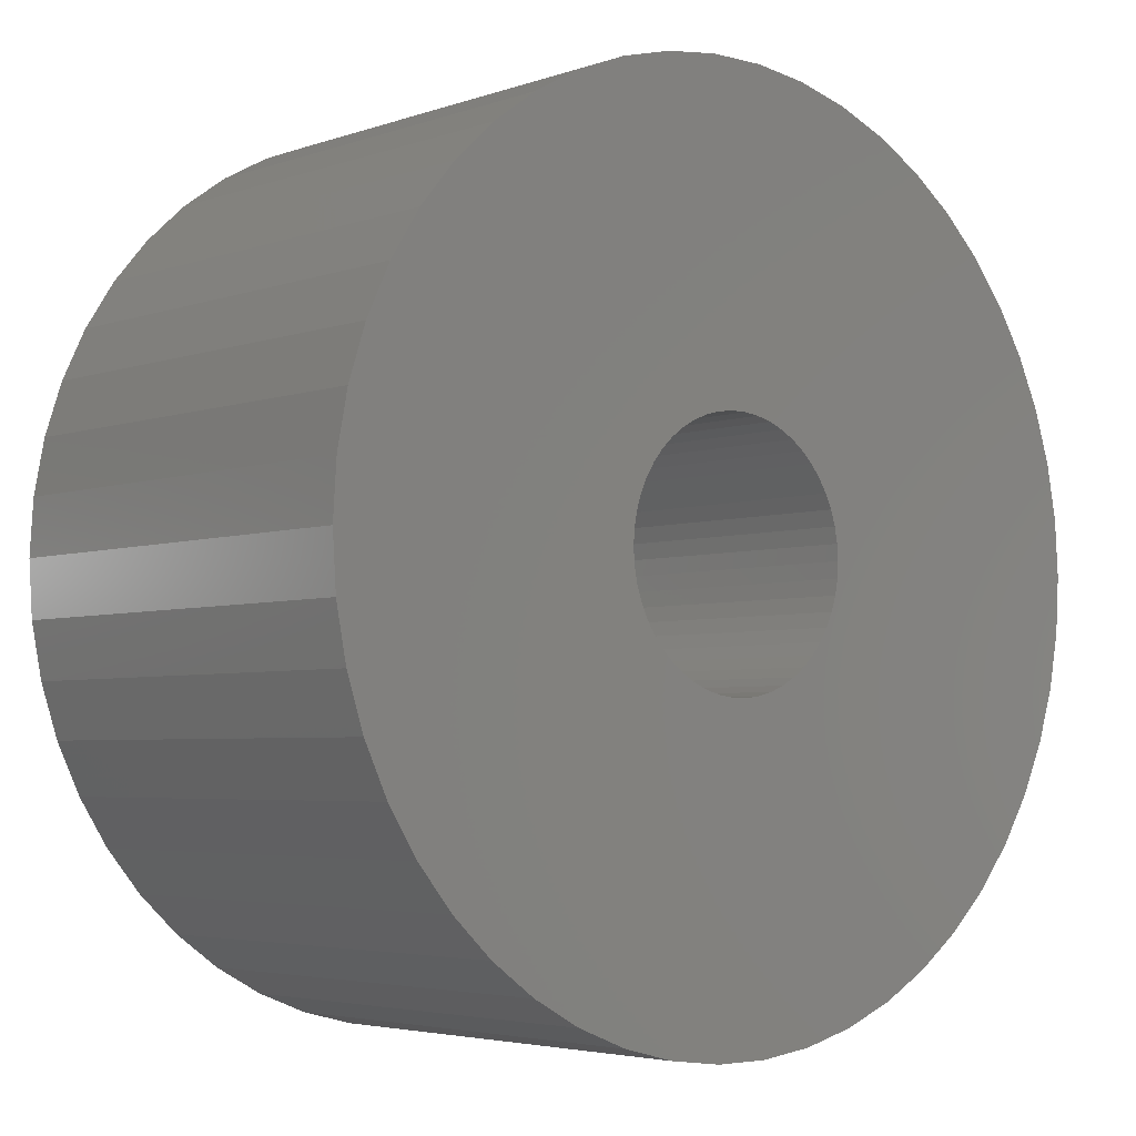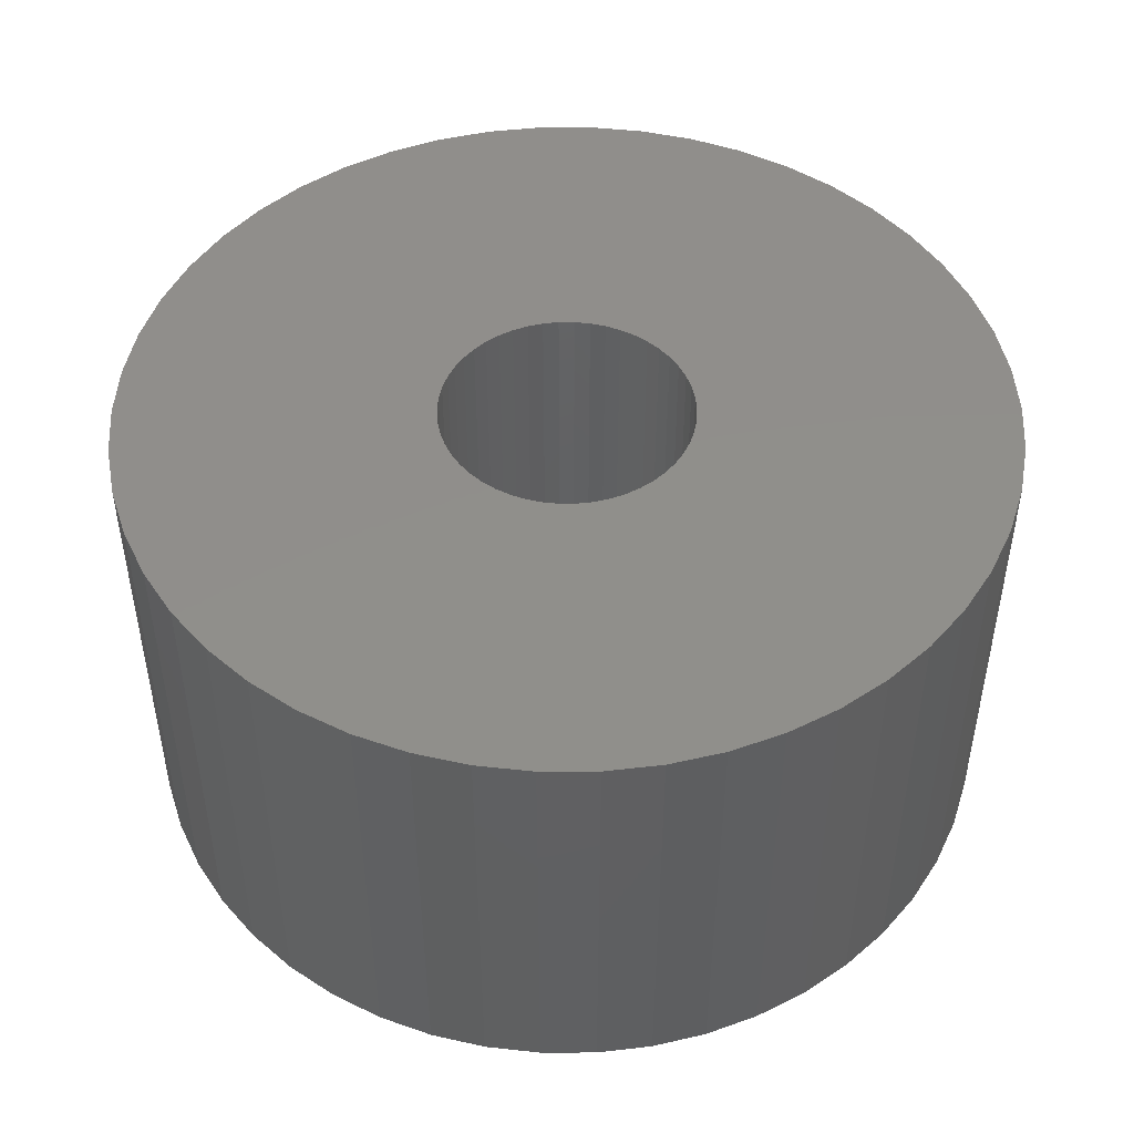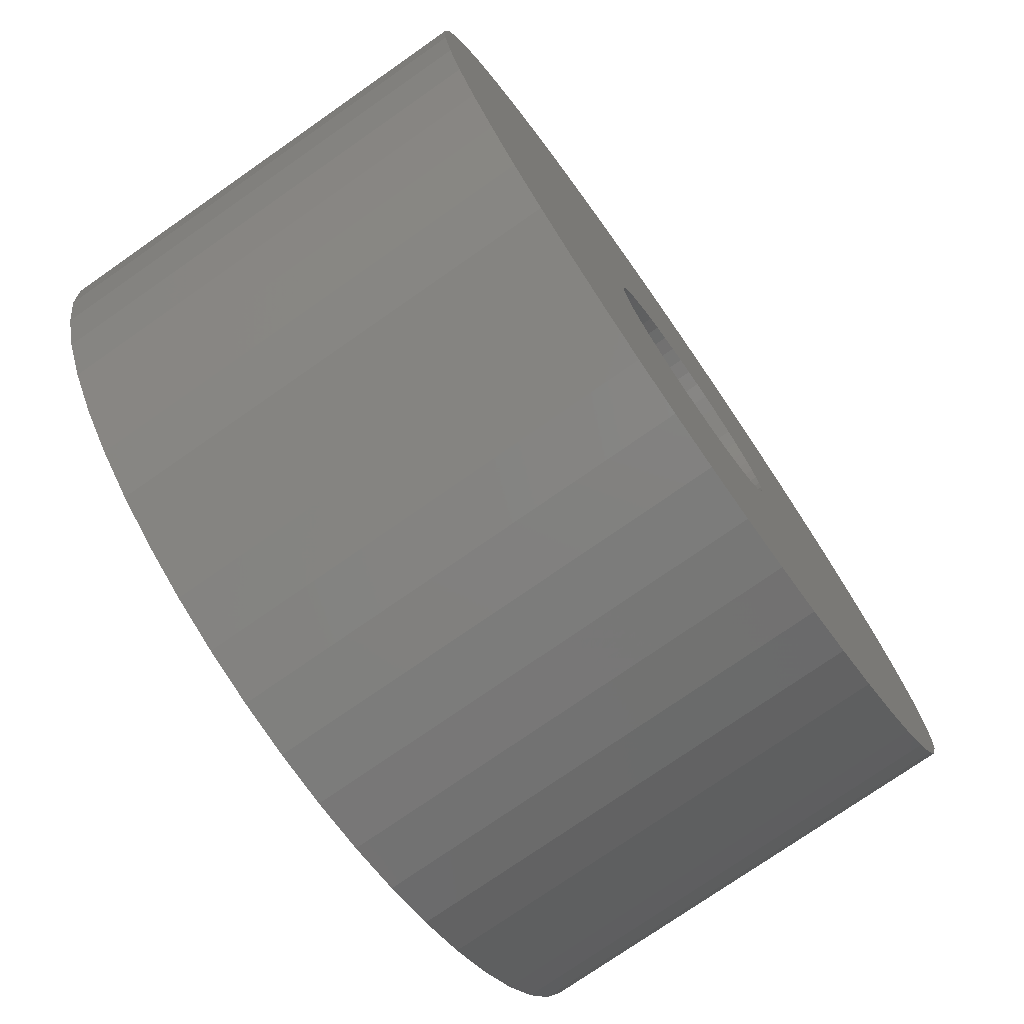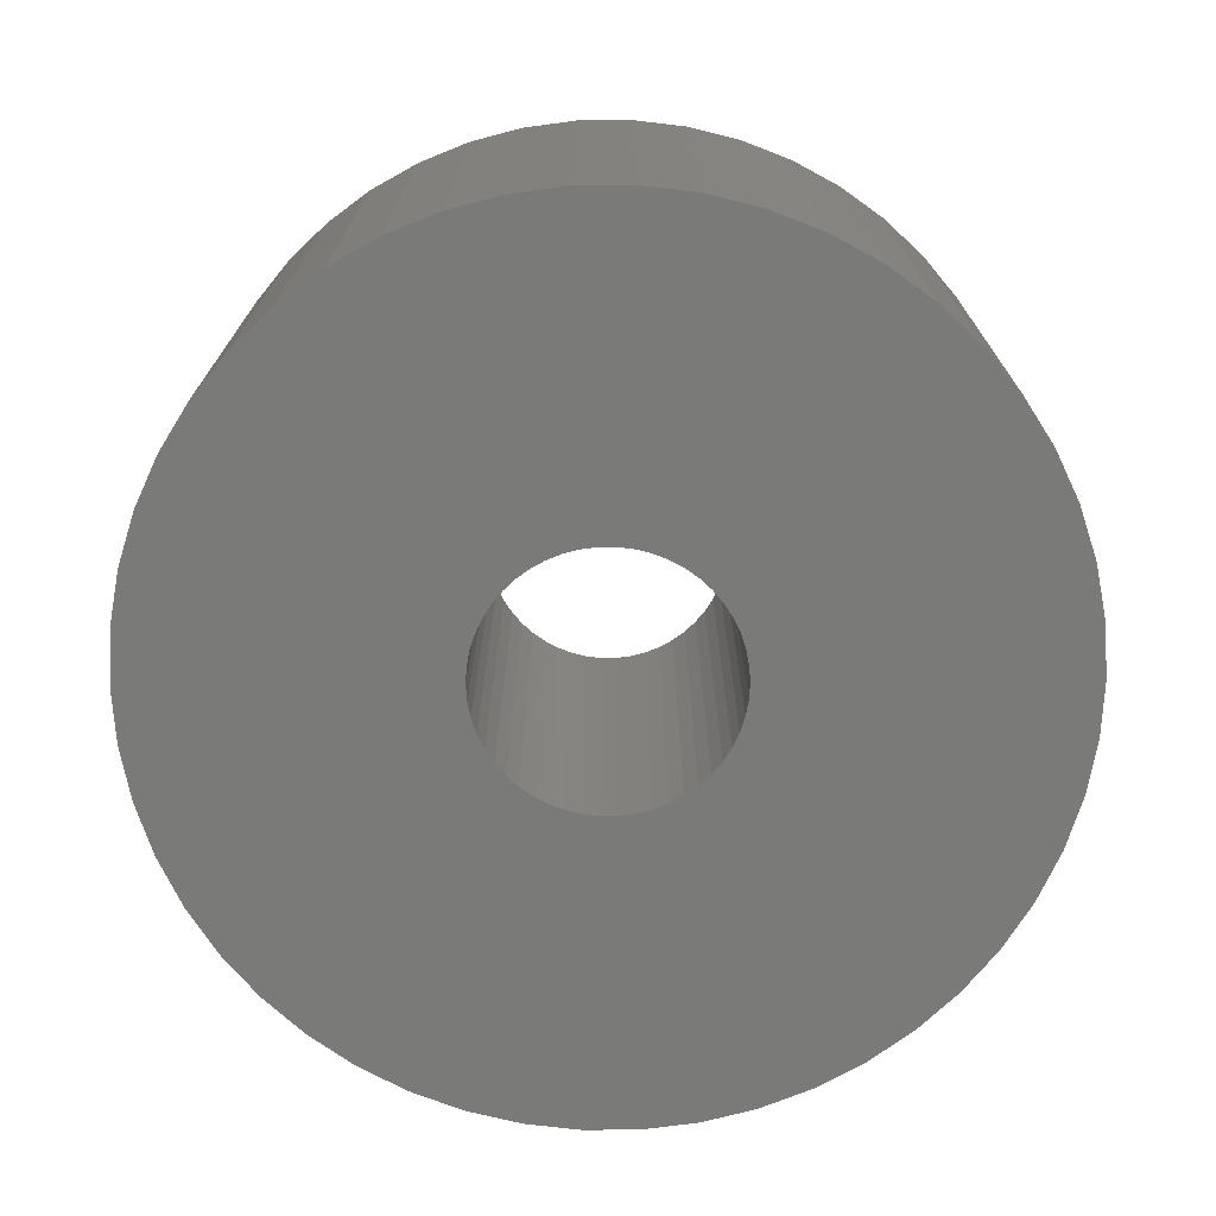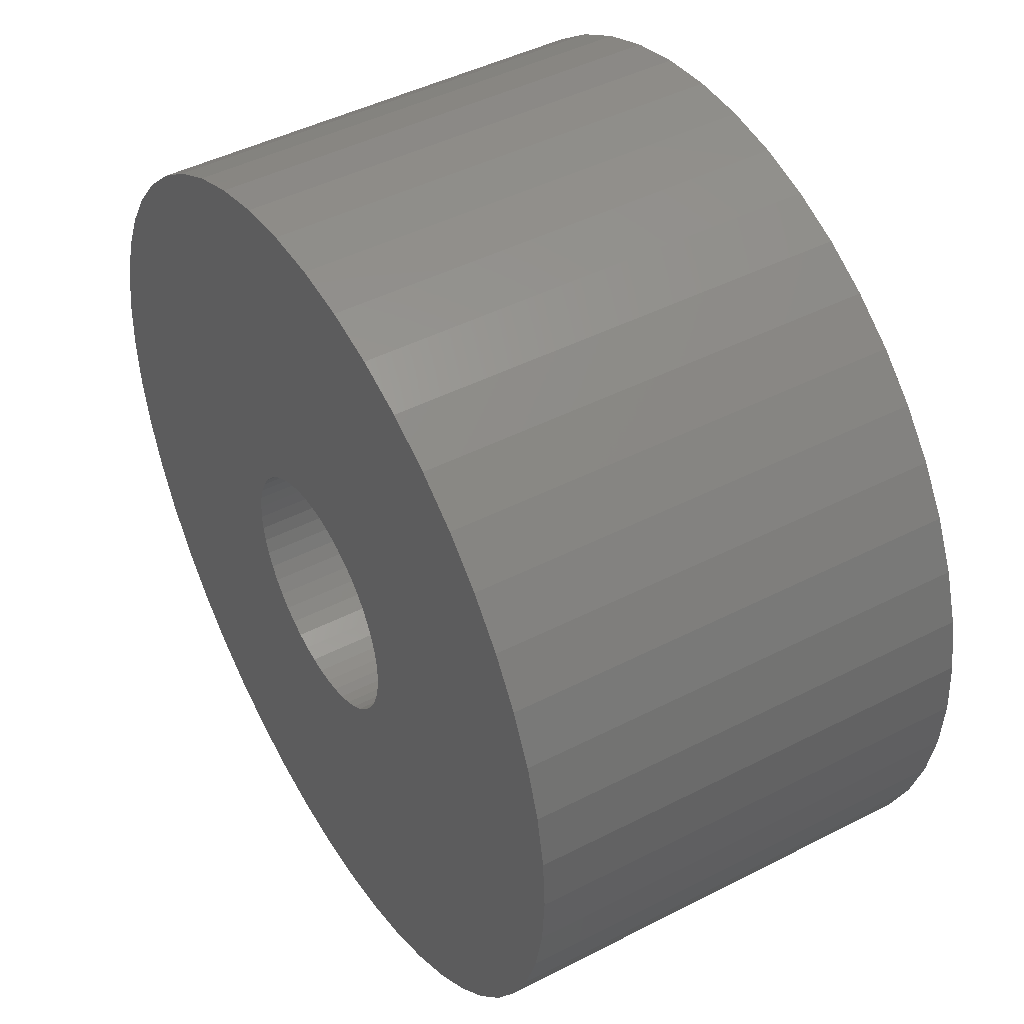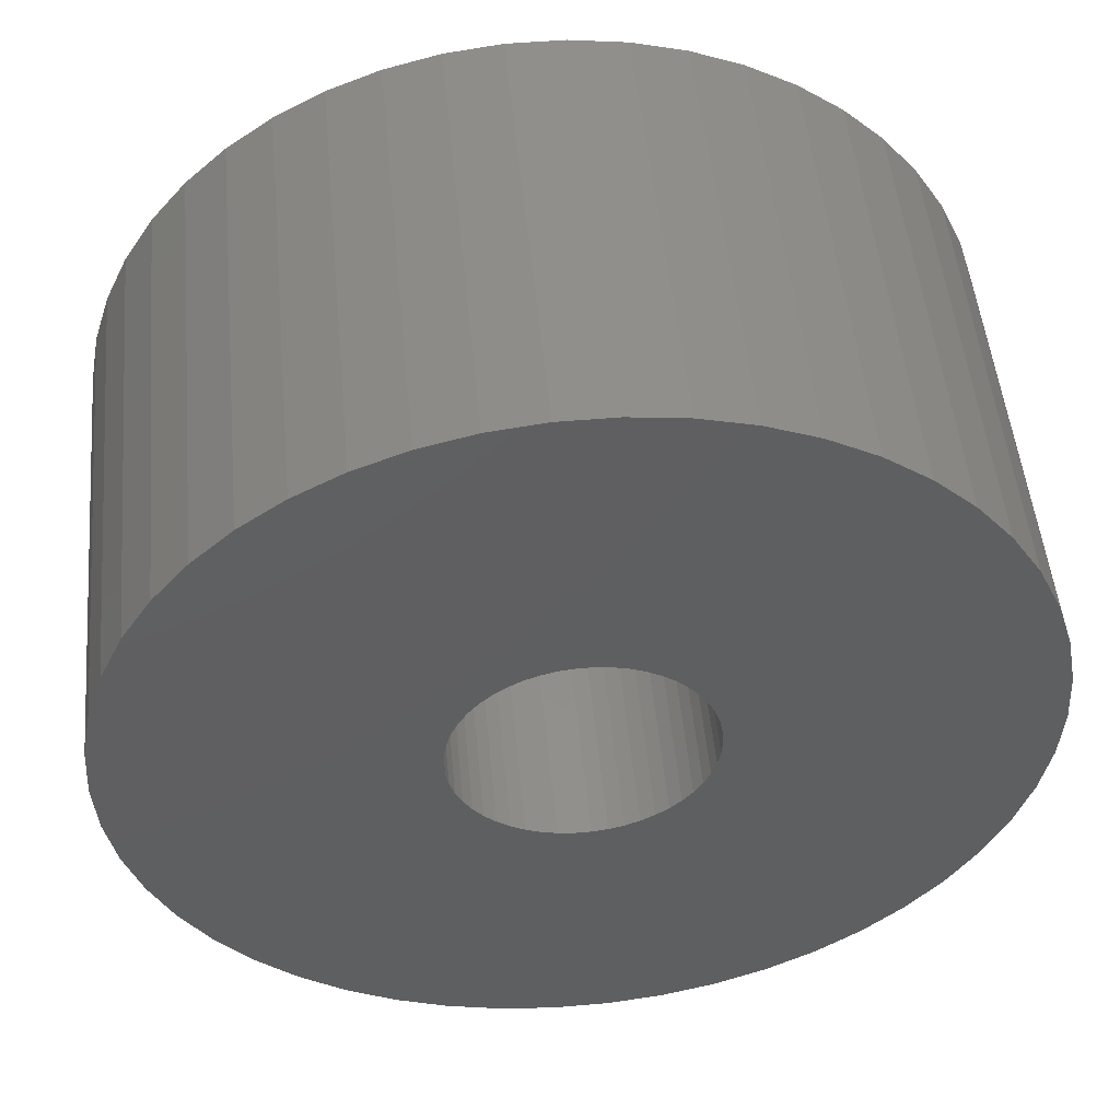
<metadata>
{"format":"stl","ext":"stl","renderer":"f3d","projection":"perspective","resolution":1024,"background":"white","views":[{"elev":-4.1,"azim":-41.4,"up":"+Y"},{"elev":47.8,"azim":93.4,"up":"+Z"},{"elev":-75.6,"azim":124.9,"up":"+Y"},{"elev":-72.8,"azim":94.0,"up":"+Z"},{"elev":45.5,"azim":-120.6,"up":"+Y"},{"elev":50.2,"azim":174.6,"up":"+Y"}]}
</metadata>
<code>
# stl→obj: 200 verts, 400 faces
v 17.5 0 9
v 17.36 2.193 -9
v 17.36 2.193 9
v 17.5 0 -9
v -17.5 0 -9
v -17.36 2.193 9
v -17.36 2.193 -9
v -17.5 0 9
v 1.099 17.47 -9
v -1.099 17.47 9
v 1.099 17.47 9
v -1.099 17.47 -9
v -1.099 -17.47 -9
v 1.099 -17.47 9
v -1.099 -17.47 9
v 1.099 -17.47 -9
v 12.76 11.98 -9
v 11.15 13.48 9
v 12.76 11.98 9
v 11.15 13.48 -9
v -11.15 13.48 -9
v -12.76 11.98 9
v -11.15 13.48 9
v -12.76 11.98 -9
v -5.408 16.64 -9
v -7.451 15.83 9
v -5.408 16.64 9
v -7.451 15.83 -9
v 16.27 6.442 9
v 15.34 8.431 -9
v 15.34 8.431 9
v 16.27 6.442 -9
v 16.95 4.352 -9
v 16.95 4.352 9
v 7.451 15.83 -9
v 5.408 16.64 9
v 7.451 15.83 9
v 5.408 16.64 -9
v 9.377 14.78 -9
v 9.377 14.78 9
v -16.27 6.442 -9
v -15.34 8.431 9
v -15.34 8.431 -9
v -16.27 6.442 9
v -16.95 4.352 -9
v -16.95 4.352 9
v -3.279 17.19 -9
v -3.279 17.19 9
v 3.279 -17.19 9
v 3.279 -17.19 -9
v 14.16 10.29 9
v 14.16 10.29 -9
v 3.279 17.19 9
v 3.279 17.19 -9
v -14.16 10.29 9
v -14.16 10.29 -9
v 5 0 9
v 4.961 0.6267 9
v 17.36 -2.193 9
v 4.843 1.243 9
v 4.961 -0.6267 9
v 4.649 1.841 9
v 16.95 -4.352 9
v 4.382 2.409 9
v 4.843 -1.243 9
v 4.045 2.939 9
v 16.27 -6.442 9
v 3.645 3.423 9
v 4.649 -1.841 9
v 3.187 3.853 9
v 15.34 -8.431 9
v 2.679 4.222 9
v 4.382 -2.409 9
v 2.129 4.524 9
v 14.16 -10.29 9
v 4.045 -2.939 9
v 1.545 4.755 9
v 0.9369 4.911 9
v 0.314 4.99 9
v -0.314 4.99 9
v -0.9369 4.911 9
v -1.545 4.755 9
v -2.129 4.524 9
v -2.679 4.222 9
v -9.377 14.78 9
v -3.187 3.853 9
v -3.645 3.423 9
v -4.045 2.939 9
v 12.76 -11.98 9
v 3.645 -3.423 9
v 11.15 -13.48 9
v 3.187 -3.853 9
v 9.377 -14.78 9
v 2.679 -4.222 9
v 7.451 -15.83 9
v 2.129 -4.524 9
v 5.408 -16.64 9
v 1.545 -4.755 9
v 0.9369 -4.911 9
v 0.314 -4.99 9
v -0.314 -4.99 9
v -0.9369 -4.911 9
v -3.279 -17.19 9
v -1.545 -4.755 9
v -5.408 -16.64 9
v -2.129 -4.524 9
v -7.451 -15.83 9
v -2.679 -4.222 9
v -9.377 -14.78 9
v -3.187 -3.853 9
v -11.15 -13.48 9
v -3.645 -3.423 9
v -12.76 -11.98 9
v -4.045 -2.939 9
v -14.16 -10.29 9
v -4.382 -2.409 9
v -15.34 -8.431 9
v -4.649 -1.841 9
v -16.27 -6.442 9
v -4.843 -1.243 9
v -16.95 -4.352 9
v -4.961 -0.6267 9
v -17.36 -2.193 9
v -5 0 9
v -4.382 2.409 9
v -4.649 1.841 9
v -4.843 1.243 9
v -4.961 0.6267 9
v -9.377 14.78 -9
v 17.36 -2.193 -9
v 16.95 -4.352 -9
v -12.76 -11.98 -9
v -11.15 -13.48 -9
v -15.34 -8.431 -9
v -16.27 -6.442 -9
v -14.16 -10.29 -9
v 5 0 -9
v 4.961 -0.6267 -9
v 4.843 -1.243 -9
v 16.27 -6.442 -9
v 4.961 0.6267 -9
v 4.649 -1.841 -9
v 15.34 -8.431 -9
v 4.382 -2.409 -9
v 14.16 -10.29 -9
v 4.843 1.243 -9
v 4.045 -2.939 -9
v 12.76 -11.98 -9
v 3.645 -3.423 -9
v 11.15 -13.48 -9
v 4.649 1.841 -9
v 3.187 -3.853 -9
v 9.377 -14.78 -9
v 2.679 -4.222 -9
v 7.451 -15.83 -9
v 4.382 2.409 -9
v 2.129 -4.524 -9
v 5.408 -16.64 -9
v 4.045 2.939 -9
v 1.545 -4.755 -9
v 0.9369 -4.911 -9
v 0.314 -4.99 -9
v -0.314 -4.99 -9
v -0.9369 -4.911 -9
v -3.279 -17.19 -9
v -1.545 -4.755 -9
v -5.408 -16.64 -9
v -2.129 -4.524 -9
v -7.451 -15.83 -9
v -2.679 -4.222 -9
v -9.377 -14.78 -9
v -3.187 -3.853 -9
v -3.645 -3.423 -9
v -4.045 -2.939 -9
v 3.645 3.423 -9
v 3.187 3.853 -9
v 2.679 4.222 -9
v 2.129 4.524 -9
v 1.545 4.755 -9
v 0.9369 4.911 -9
v 0.314 4.99 -9
v -0.314 4.99 -9
v -0.9369 4.911 -9
v -1.545 4.755 -9
v -2.129 4.524 -9
v -2.679 4.222 -9
v -3.187 3.853 -9
v -3.645 3.423 -9
v -4.045 2.939 -9
v -4.382 2.409 -9
v -4.649 1.841 -9
v -4.843 1.243 -9
v -4.961 0.6267 -9
v -5 0 -9
v -4.382 -2.409 -9
v -4.649 -1.841 -9
v -4.843 -1.243 -9
v -16.95 -4.352 -9
v -4.961 -0.6267 -9
v -17.36 -2.193 -9
f 1 2 3
f 2 1 4
f 5 6 7
f 6 5 8
f 9 10 11
f 10 9 12
f 13 14 15
f 14 13 16
f 17 18 19
f 18 17 20
f 21 22 23
f 22 21 24
f 25 26 27
f 26 25 28
f 29 30 31
f 30 29 32
f 3 33 34
f 33 3 2
f 35 36 37
f 36 35 38
f 39 37 40
f 37 39 35
f 41 42 43
f 42 41 44
f 45 44 41
f 44 45 46
f 47 27 48
f 27 47 25
f 16 49 14
f 49 16 50
f 34 32 29
f 32 34 33
f 51 17 19
f 17 51 52
f 31 52 51
f 52 31 30
f 38 53 36
f 53 38 54
f 54 11 53
f 11 54 9
f 20 40 18
f 40 20 39
f 43 55 56
f 55 43 42
f 56 22 24
f 22 56 55
f 7 46 45
f 46 7 6
f 57 1 3
f 58 3 34
f 1 57 59
f 60 34 29
f 61 59 57
f 62 29 31
f 59 61 63
f 64 31 51
f 65 63 61
f 66 51 19
f 63 65 67
f 68 19 18
f 69 67 65
f 70 18 40
f 67 69 71
f 72 40 37
f 73 71 69
f 74 37 36
f 71 73 75
f 76 75 73
f 3 58 57
f 34 60 58
f 29 62 60
f 31 64 62
f 51 66 64
f 19 68 66
f 77 36 53
f 18 70 68
f 40 72 70
f 37 74 72
f 36 77 74
f 78 53 11
f 53 78 77
f 11 79 78
f 11 80 79
f 10 80 11
f 80 10 81
f 48 81 10
f 81 48 82
f 27 82 48
f 82 27 83
f 26 83 27
f 83 26 84
f 85 84 26
f 84 85 86
f 23 86 85
f 86 23 87
f 22 87 23
f 55 88 22
f 87 22 88
f 75 76 89
f 90 89 76
f 89 90 91
f 92 91 90
f 91 92 93
f 94 93 92
f 93 94 95
f 96 95 94
f 95 96 97
f 98 97 96
f 97 98 49
f 99 49 98
f 49 99 14
f 100 14 99
f 101 14 100
f 15 101 102
f 101 15 14
f 103 102 104
f 105 104 106
f 107 106 108
f 109 108 110
f 102 103 15
f 111 110 112
f 113 112 114
f 115 114 116
f 117 116 118
f 119 118 120
f 121 120 122
f 104 105 103
f 123 122 124
f 88 55 125
f 42 125 55
f 106 107 105
f 125 42 126
f 108 109 107
f 44 126 42
f 110 111 109
f 126 44 127
f 112 113 111
f 46 127 44
f 114 115 113
f 127 46 128
f 116 117 115
f 6 128 46
f 118 119 117
f 128 6 124
f 120 121 119
f 8 124 6
f 122 123 121
f 124 8 123
f 28 85 26
f 85 28 129
f 129 23 85
f 23 129 21
f 12 48 10
f 48 12 47
f 59 4 1
f 4 59 130
f 63 130 59
f 130 63 131
f 132 111 113
f 111 132 133
f 134 119 135
f 119 134 117
f 136 117 134
f 117 136 115
f 137 4 130
f 138 130 131
f 4 137 2
f 139 131 140
f 141 2 137
f 142 140 143
f 2 141 33
f 144 143 145
f 146 33 141
f 147 145 148
f 33 146 32
f 149 148 150
f 151 32 146
f 152 150 153
f 32 151 30
f 154 153 155
f 156 30 151
f 157 155 158
f 30 156 52
f 159 52 156
f 130 138 137
f 131 139 138
f 140 142 139
f 143 144 142
f 145 147 144
f 148 149 147
f 160 158 50
f 150 152 149
f 153 154 152
f 155 157 154
f 158 160 157
f 161 50 16
f 50 161 160
f 16 162 161
f 16 163 162
f 13 163 16
f 163 13 164
f 165 164 13
f 164 165 166
f 167 166 165
f 166 167 168
f 169 168 167
f 168 169 170
f 171 170 169
f 170 171 172
f 133 172 171
f 172 133 173
f 132 173 133
f 136 174 132
f 173 132 174
f 52 159 17
f 175 17 159
f 17 175 20
f 176 20 175
f 20 176 39
f 177 39 176
f 39 177 35
f 178 35 177
f 35 178 38
f 179 38 178
f 38 179 54
f 180 54 179
f 54 180 9
f 181 9 180
f 182 9 181
f 12 182 183
f 182 12 9
f 47 183 184
f 25 184 185
f 28 185 186
f 129 186 187
f 183 47 12
f 21 187 188
f 24 188 189
f 56 189 190
f 43 190 191
f 41 191 192
f 45 192 193
f 184 25 47
f 7 193 194
f 174 136 195
f 134 195 136
f 185 28 25
f 195 134 196
f 186 129 28
f 135 196 134
f 187 21 129
f 196 135 197
f 188 24 21
f 198 197 135
f 189 56 24
f 197 198 199
f 190 43 56
f 200 199 198
f 191 41 43
f 199 200 194
f 192 45 41
f 5 194 200
f 193 7 45
f 194 5 7
f 155 93 95
f 93 155 153
f 71 140 67
f 140 71 143
f 132 115 136
f 115 132 113
f 135 121 198
f 121 135 119
f 150 89 91
f 89 150 148
f 158 95 97
f 95 158 155
f 50 97 49
f 97 50 158
f 75 143 71
f 143 75 145
f 89 145 75
f 145 89 148
f 67 131 63
f 131 67 140
f 169 105 107
f 105 169 167
f 167 103 105
f 103 167 165
f 198 123 200
f 123 198 121
f 200 8 5
f 8 200 123
f 153 91 93
f 91 153 150
f 165 15 103
f 15 165 13
f 171 107 109
f 107 171 169
f 133 109 111
f 109 133 171
f 137 58 141
f 58 137 57
f 124 193 128
f 193 124 194
f 182 79 80
f 79 182 181
f 162 101 100
f 101 162 163
f 176 68 70
f 68 176 175
f 188 86 87
f 86 188 187
f 185 82 83
f 82 185 184
f 151 64 156
f 64 151 62
f 141 60 146
f 60 141 58
f 179 74 77
f 74 179 178
f 180 77 78
f 77 180 179
f 178 72 74
f 72 178 177
f 126 190 125
f 190 126 191
f 88 188 87
f 188 88 189
f 127 191 126
f 191 127 192
f 184 81 82
f 81 184 183
f 161 100 99
f 100 161 162
f 146 62 151
f 62 146 60
f 159 68 175
f 68 159 66
f 156 66 159
f 66 156 64
f 181 78 79
f 78 181 180
f 177 70 72
f 70 177 176
f 125 189 88
f 189 125 190
f 128 192 127
f 192 128 193
f 186 83 84
f 83 186 185
f 187 84 86
f 84 187 186
f 183 80 81
f 80 183 182
f 139 61 138
f 61 139 65
f 112 174 114
f 174 112 173
f 154 96 94
f 96 154 157
f 144 69 142
f 69 144 73
f 138 57 137
f 57 138 61
f 164 104 102
f 104 164 166
f 118 197 120
f 197 118 196
f 149 92 90
f 92 149 152
f 157 98 96
f 98 157 160
f 160 99 98
f 99 160 161
f 147 73 144
f 73 147 76
f 149 76 147
f 76 149 90
f 142 65 139
f 65 142 69
f 163 102 101
f 102 163 164
f 166 106 104
f 106 166 168
f 114 195 116
f 195 114 174
f 116 196 118
f 196 116 195
f 120 199 122
f 199 120 197
f 122 194 124
f 194 122 199
f 152 94 92
f 94 152 154
f 168 108 106
f 108 168 170
f 170 110 108
f 110 170 172
f 172 112 110
f 112 172 173

</code>
